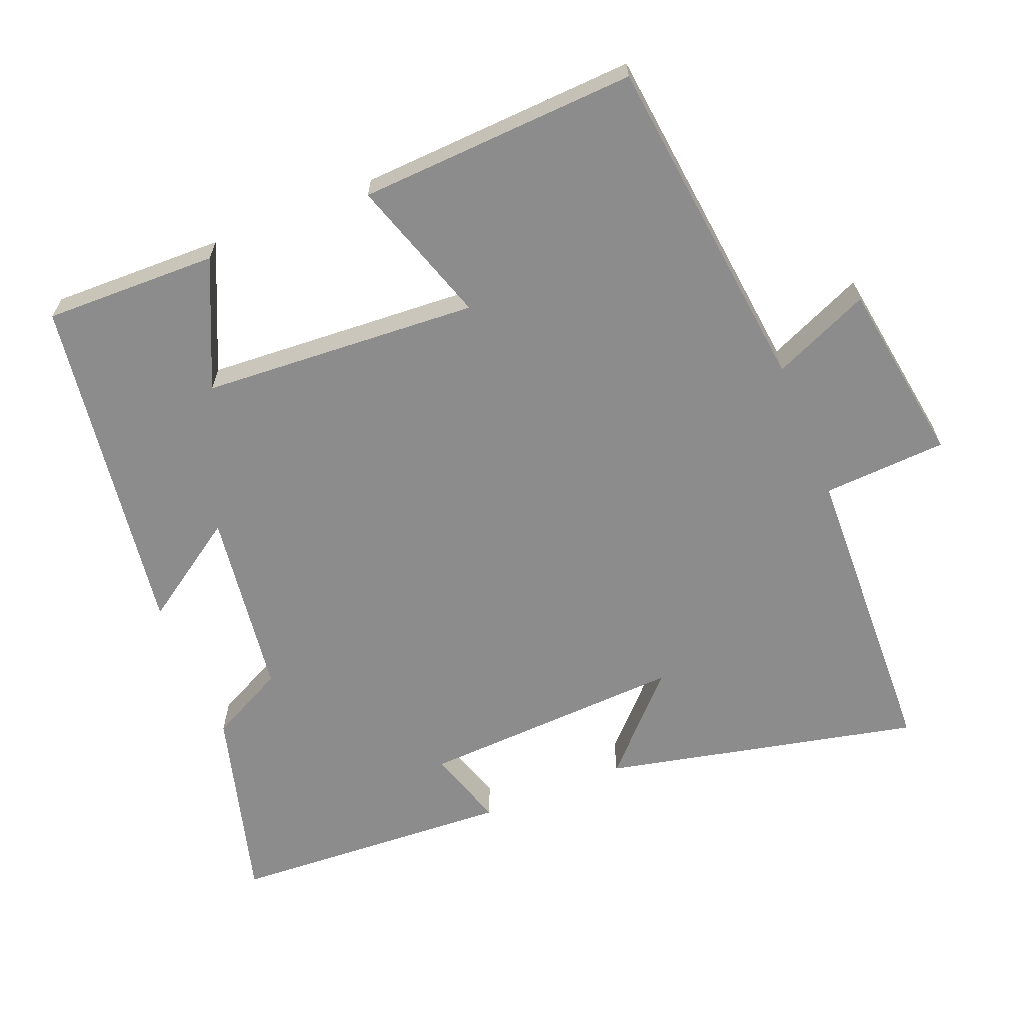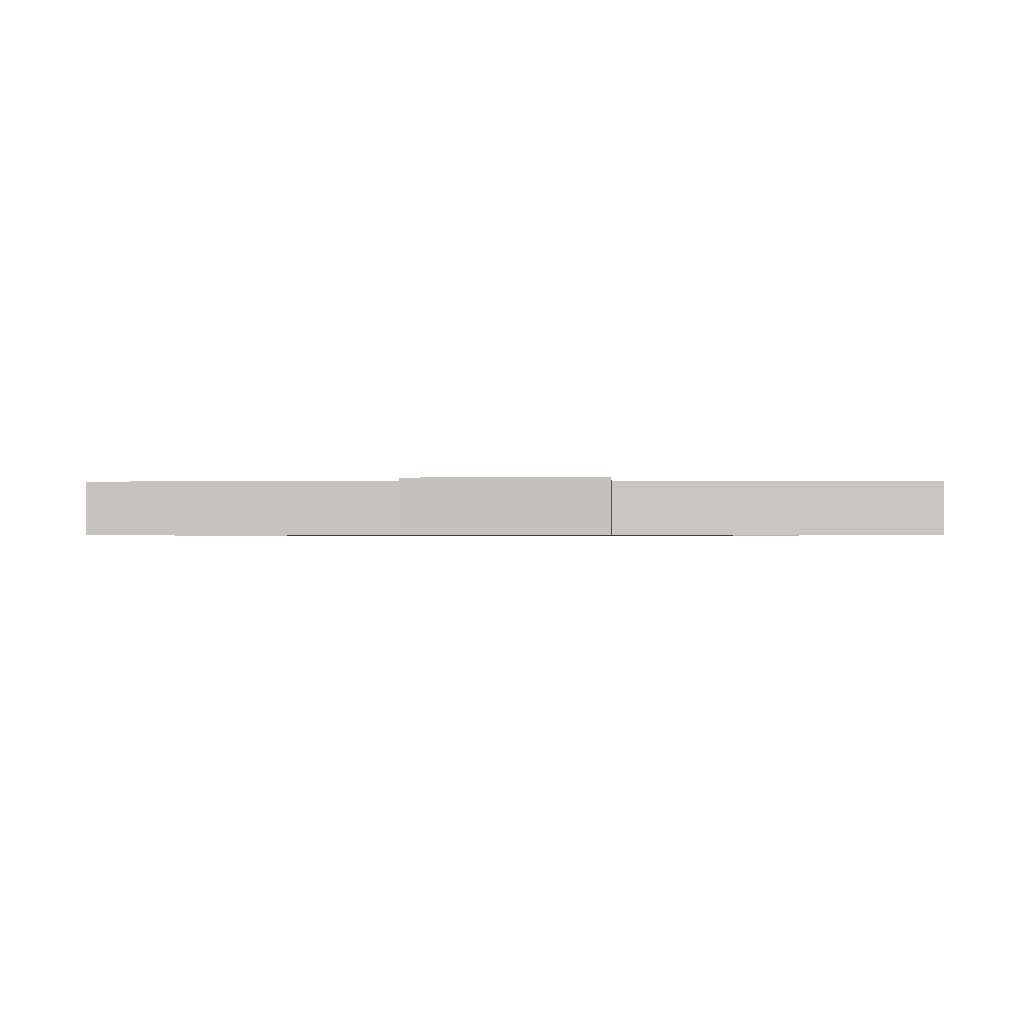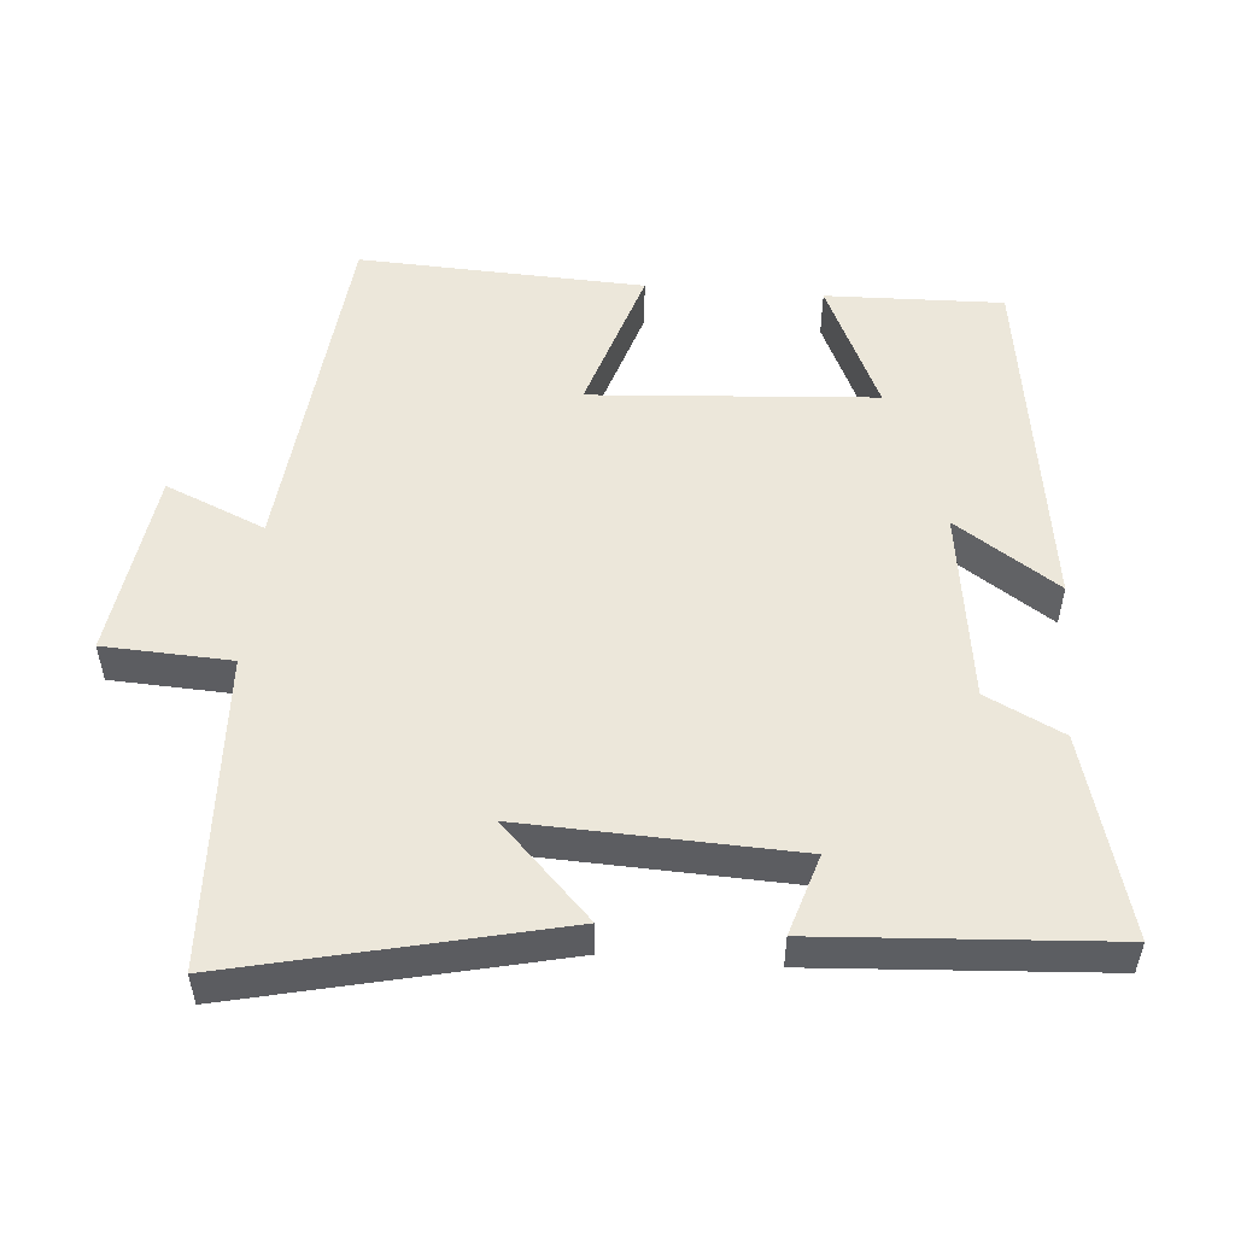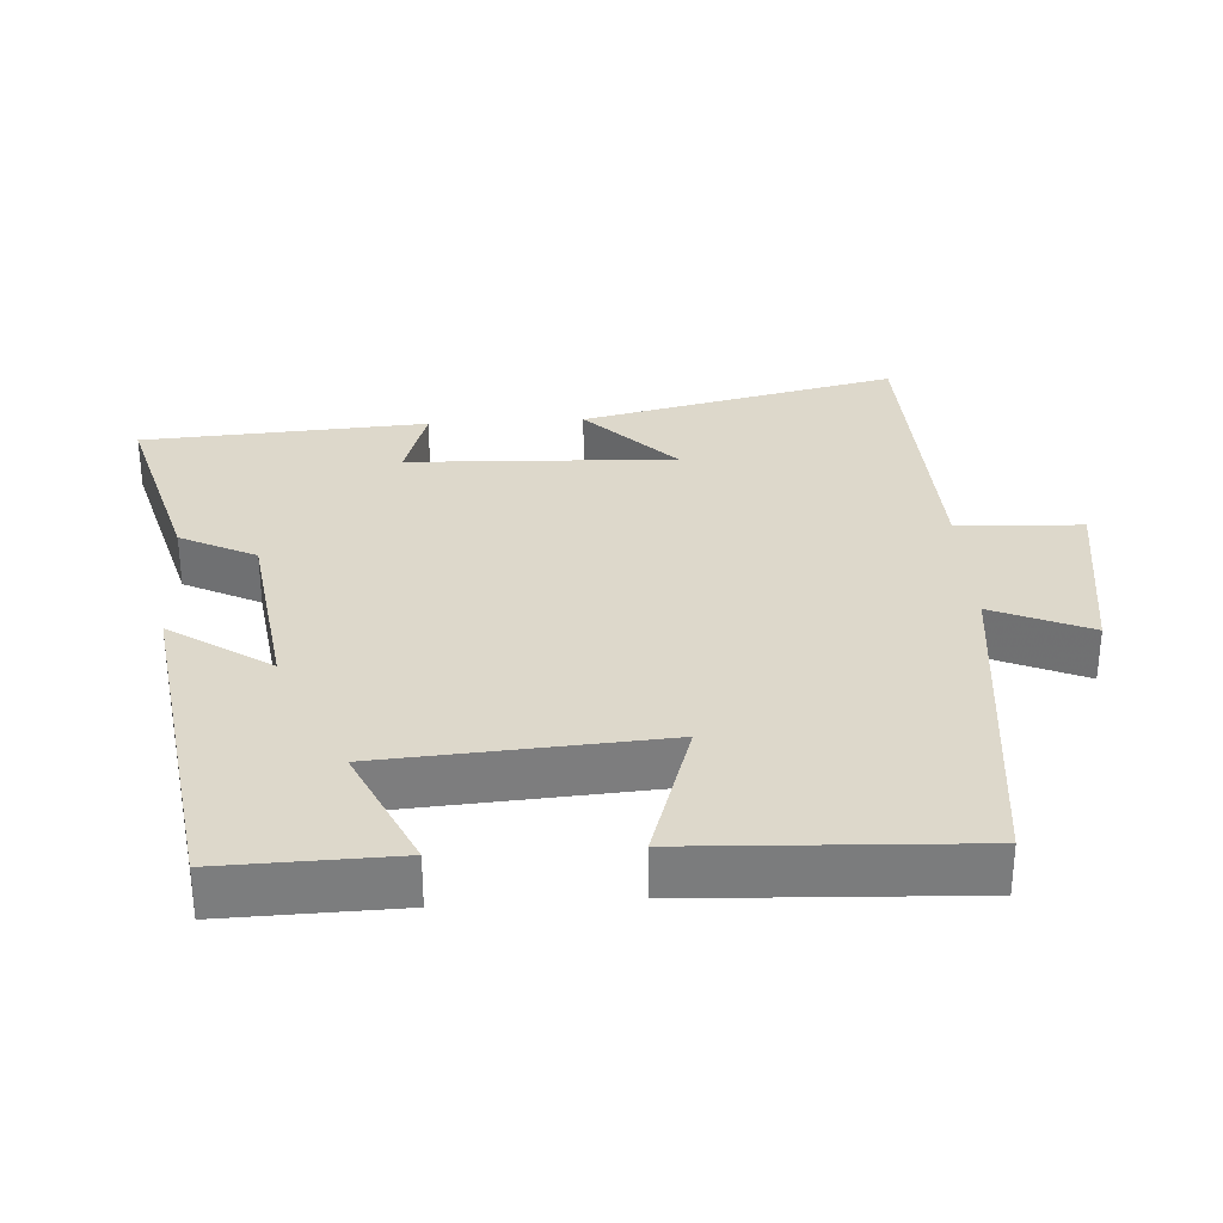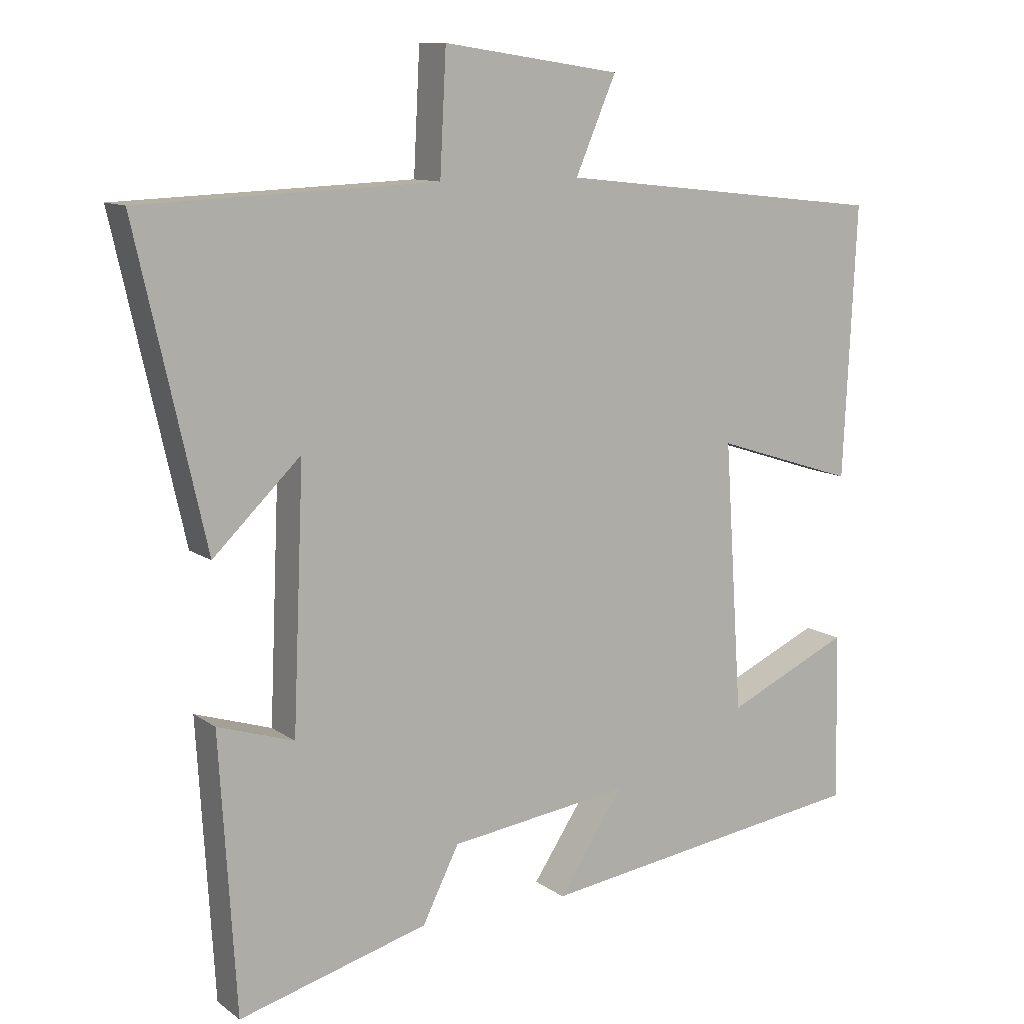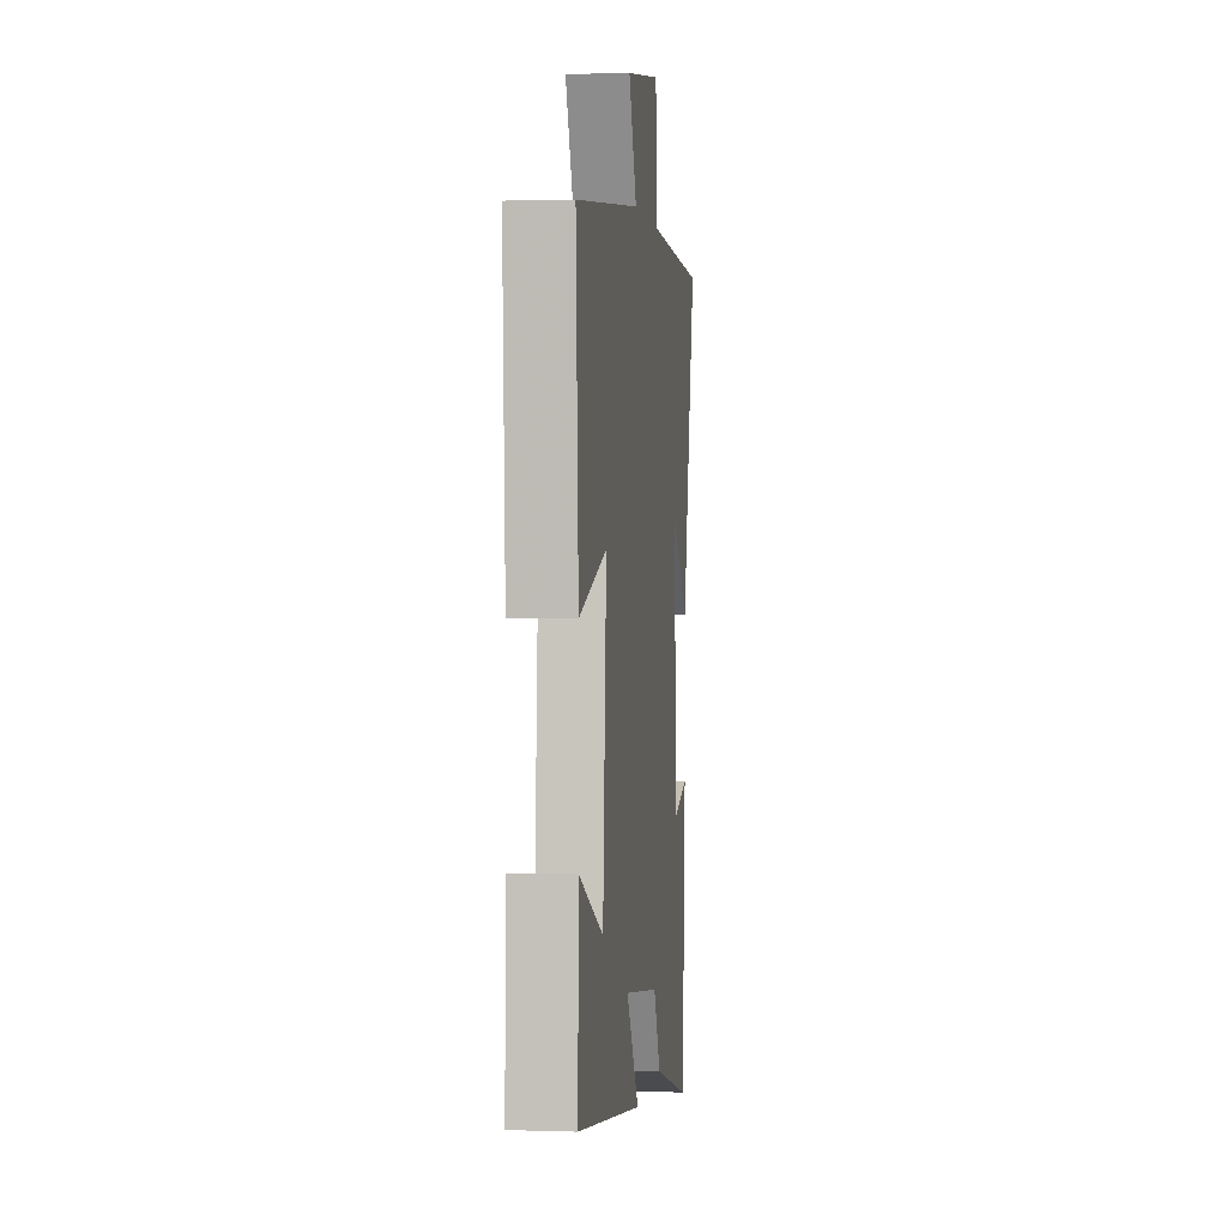
<metadata>
{"format":"obj","ext":"obj","renderer":"f3d","projection":"perspective","resolution":1024,"background":"white","views":[{"elev":-64.3,"azim":-67.8,"up":"+Y"},{"elev":-0.7,"azim":0.0,"up":"+Y"},{"elev":52.6,"azim":94.5,"up":"+Y"},{"elev":31.4,"azim":-93.6,"up":"+Y"},{"elev":10.8,"azim":149.0,"up":"+Z"},{"elev":1.1,"azim":-82.8,"up":"+Z"}]}
</metadata>
<code>
v -0.519 0.07 0.448
v -0.039 0.07 0.5
v -0.098 0.07 0.637
v 0.16 0.07 0.675
v 0.169 0.07 0.5
v 0.6 0.07 0.483
v 0.5 0.07 0.039
v 0.373 0.07 0.162
v 0.389 0.07 -0.212
v 0.5 0.07 -0.177
v 0.476 0.07 -0.576
v 0.201 0.07 -0.5
v 0.148 0.07 -0.394
v -0.116 0.07 -0.358
v -0.021 0.07 -0.5
v -0.506 0.07 -0.431
v -0.5 0.07 -0.187
v -0.321 0.07 -0.269
v -0.295 0.07 0.121
v -0.5 0.07 0.055
v -0.519 0 0.448
v -0.039 0 0.5
v -0.098 0 0.637
v 0.16 0 0.675
v 0.169 0 0.5
v 0.6 0 0.483
v 0.5 0 0.039
v 0.373 0 0.162
v 0.389 0 -0.212
v 0.5 0 -0.177
v 0.476 0 -0.576
v 0.201 0 -0.5
v 0.148 0 -0.394
v -0.116 0 -0.358
v -0.021 0 -0.5
v -0.506 0 -0.431
v -0.5 0 -0.187
v -0.321 0 -0.269
v -0.295 0 0.121
v -0.5 0 0.055
f 19 20 1 2
f 18 19 2
f 15 16 17 18
f 14 15 18
f 13 14 18 2
f 11 12 13
f 10 11 13
f 9 10 13
f 8 9 13 2
f 5 6 7 8
f 5 8 2 3
f 3 4 5
f 22 21 40 39
f 22 39 38
f 38 37 36 35
f 38 35 34
f 22 38 34 33
f 33 32 31
f 33 31 30
f 33 30 29
f 22 33 29 28
f 28 27 26 25
f 23 22 28 25
f 25 24 23
f 1 21 22 2
f 2 22 23 3
f 3 23 24 4
f 4 24 25 5
f 5 25 26 6
f 6 26 27 7
f 7 27 28 8
f 8 28 29 9
f 9 29 30 10
f 10 30 31 11
f 11 31 32 12
f 12 32 33 13
f 13 33 34 14
f 14 34 35 15
f 15 35 36 16
f 16 36 37 17
f 17 37 38 18
f 18 38 39 19
f 19 39 40 20
f 20 40 21 1

</code>
